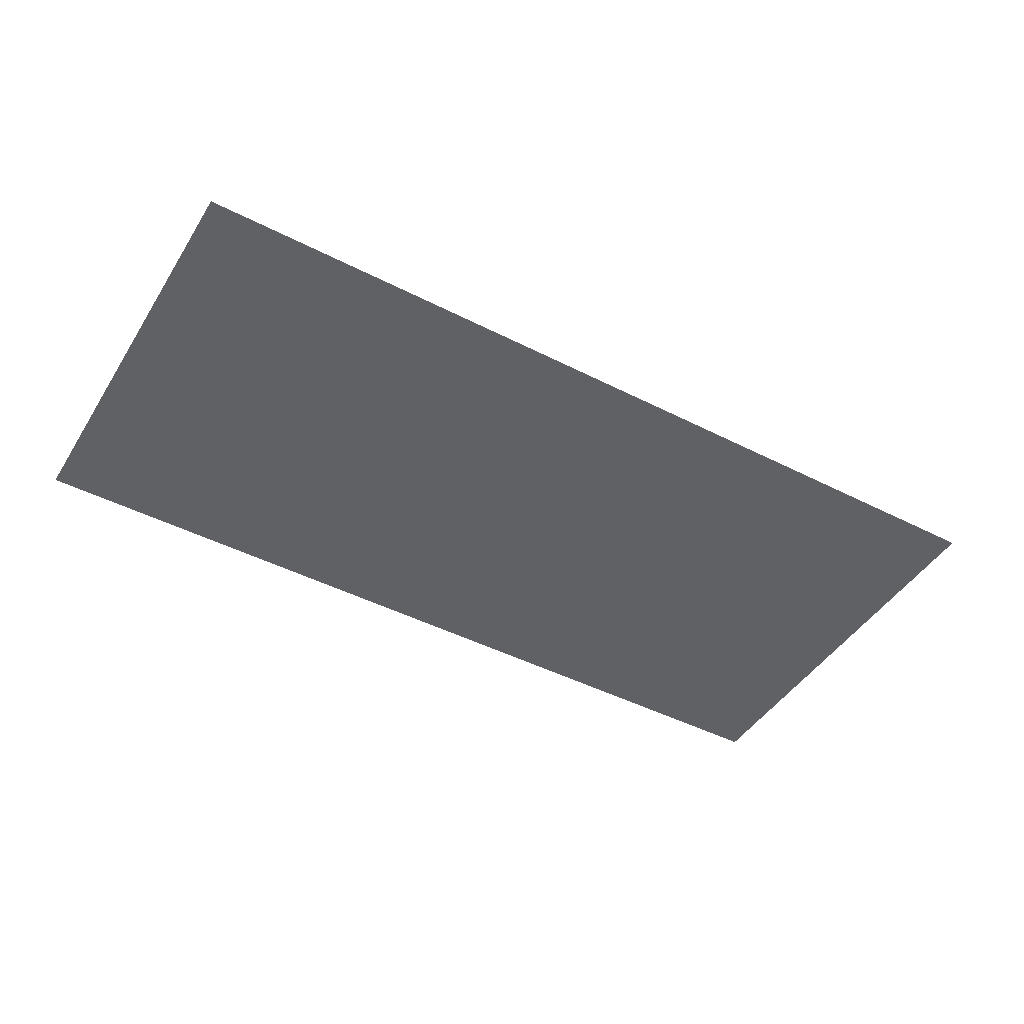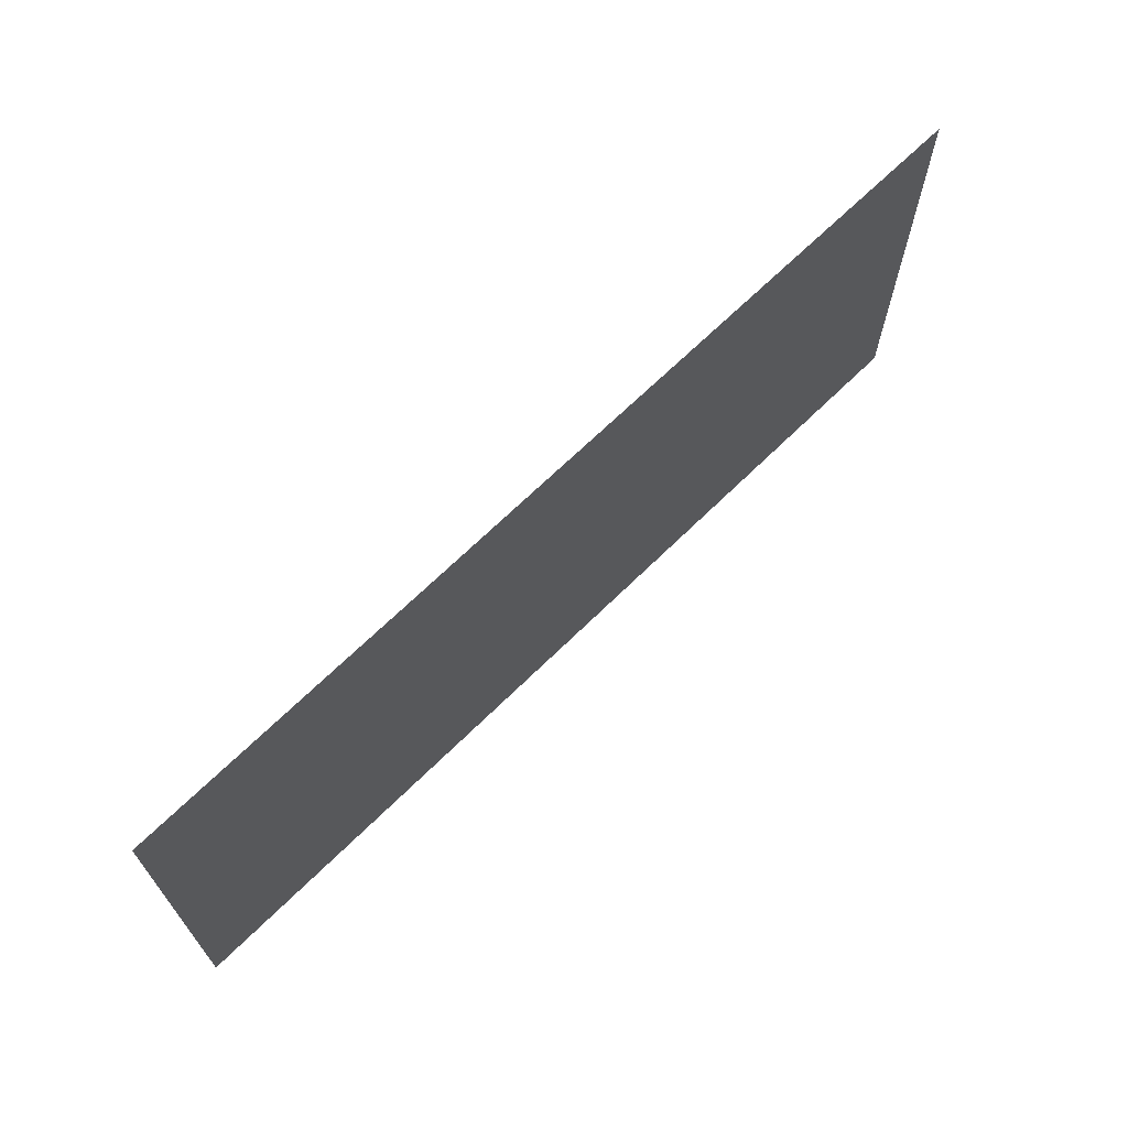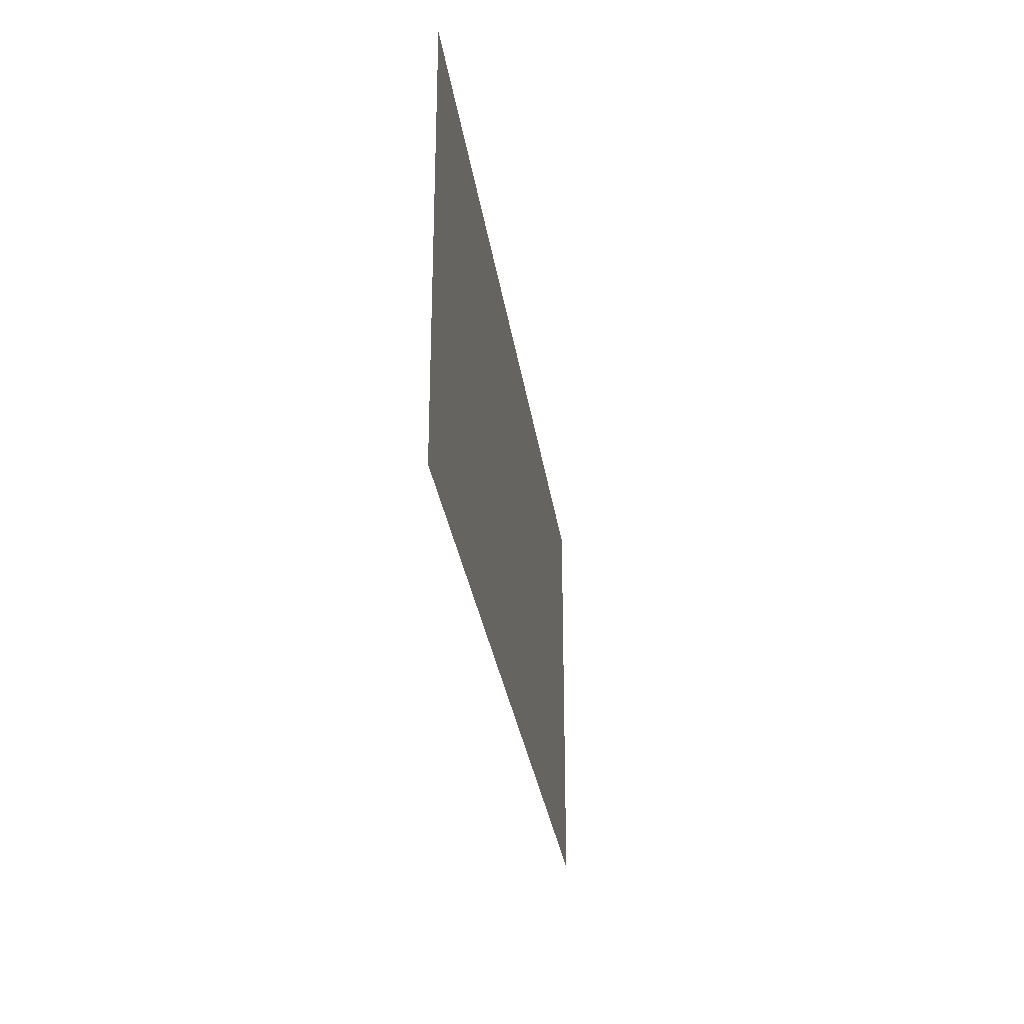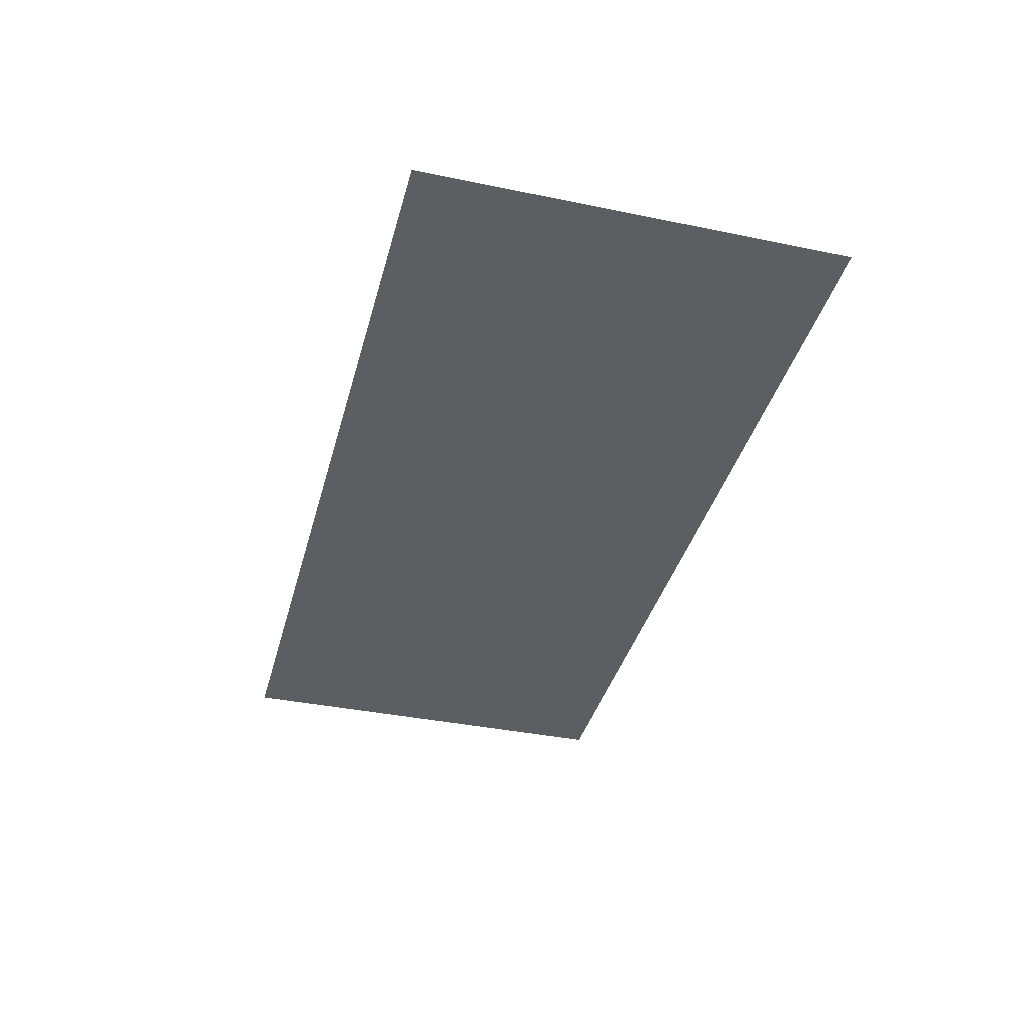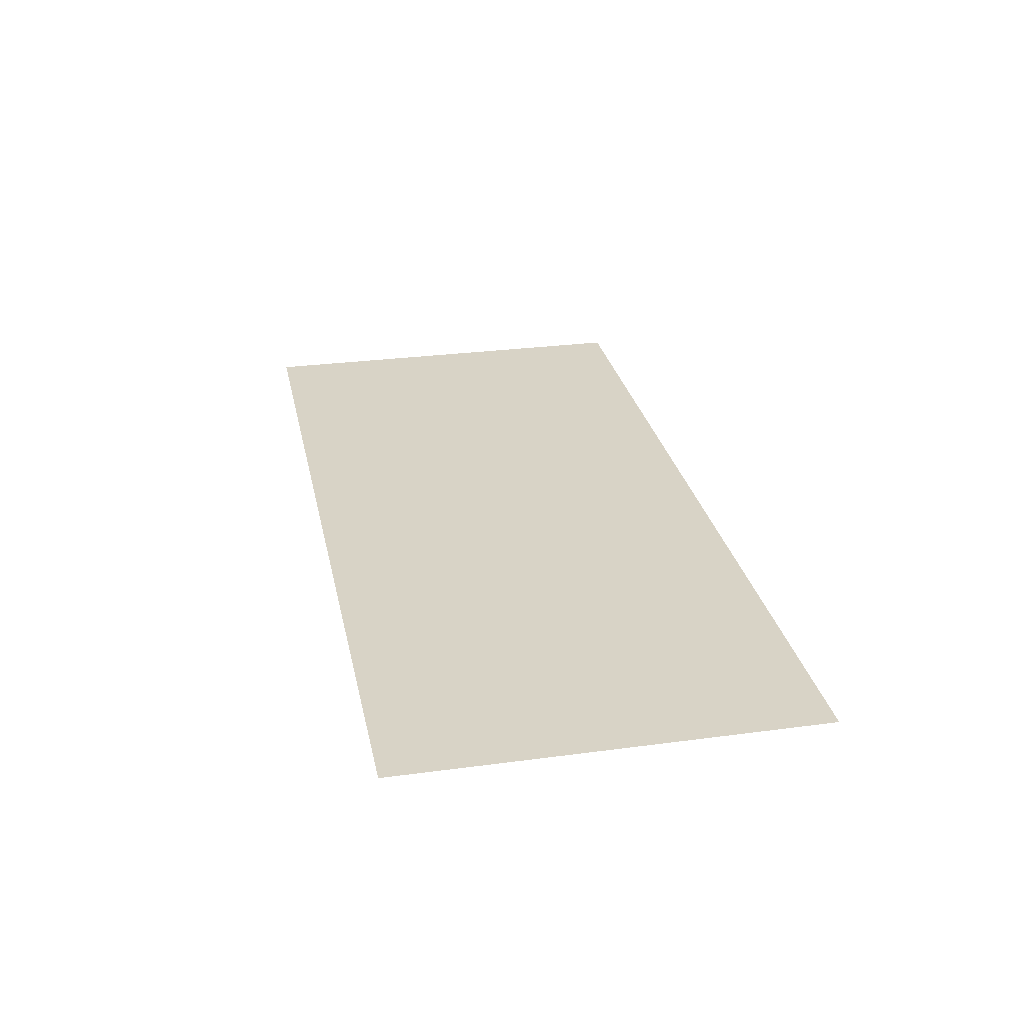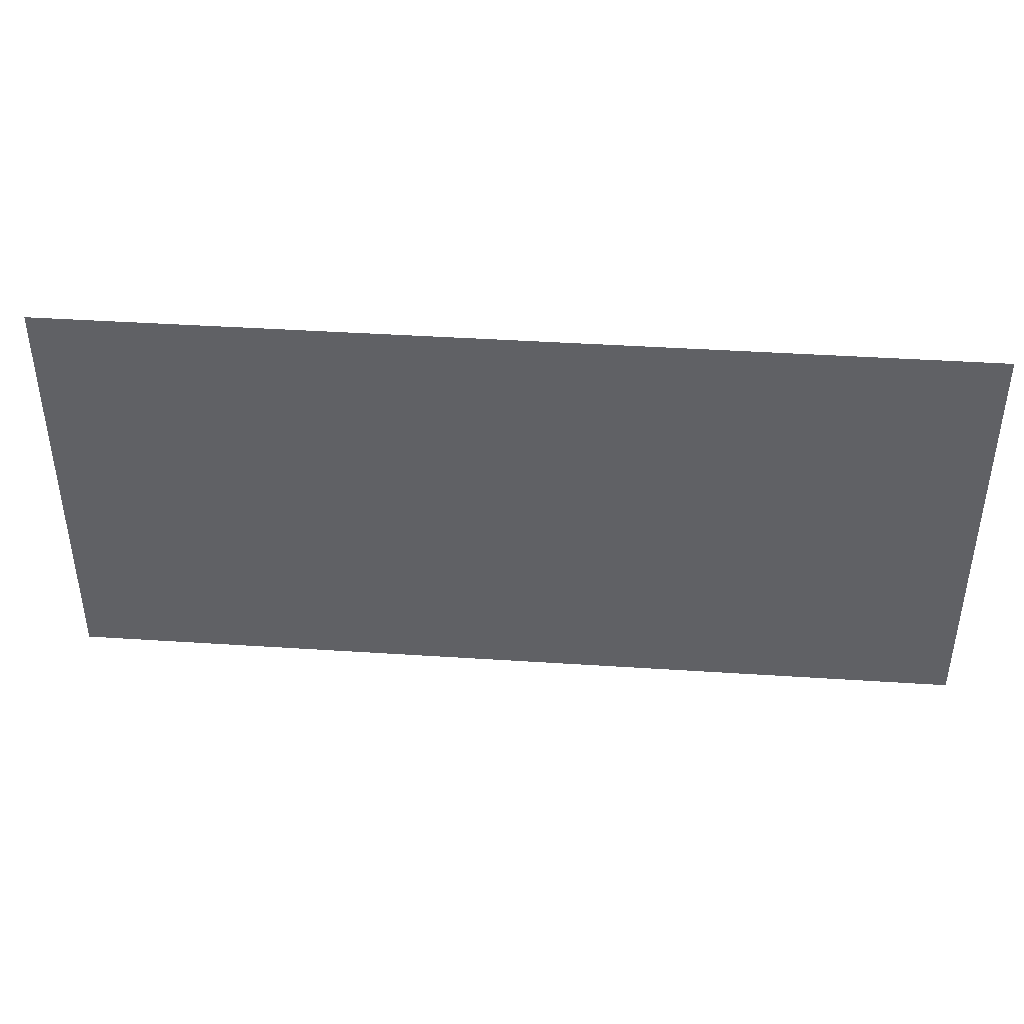
<metadata>
{"format":"obj","ext":"obj","renderer":"f3d","projection":"perspective","resolution":1024,"background":"white","views":[{"elev":-45.5,"azim":-30.5,"up":"+Z"},{"elev":67.6,"azim":135.4,"up":"+Y"},{"elev":-29.1,"azim":97.8,"up":"+Y"},{"elev":-38.1,"azim":-104.6,"up":"+Z"},{"elev":28.2,"azim":78.5,"up":"+Z"},{"elev":41.7,"azim":4.5,"up":"+Y"}]}
</metadata>
<code>
g Default
v -18 -41.96 0
v -18 -47.7 0
v -5.619 -41.96 0
v -5.619 -47.7 0
f 4 2 1 3

</code>
